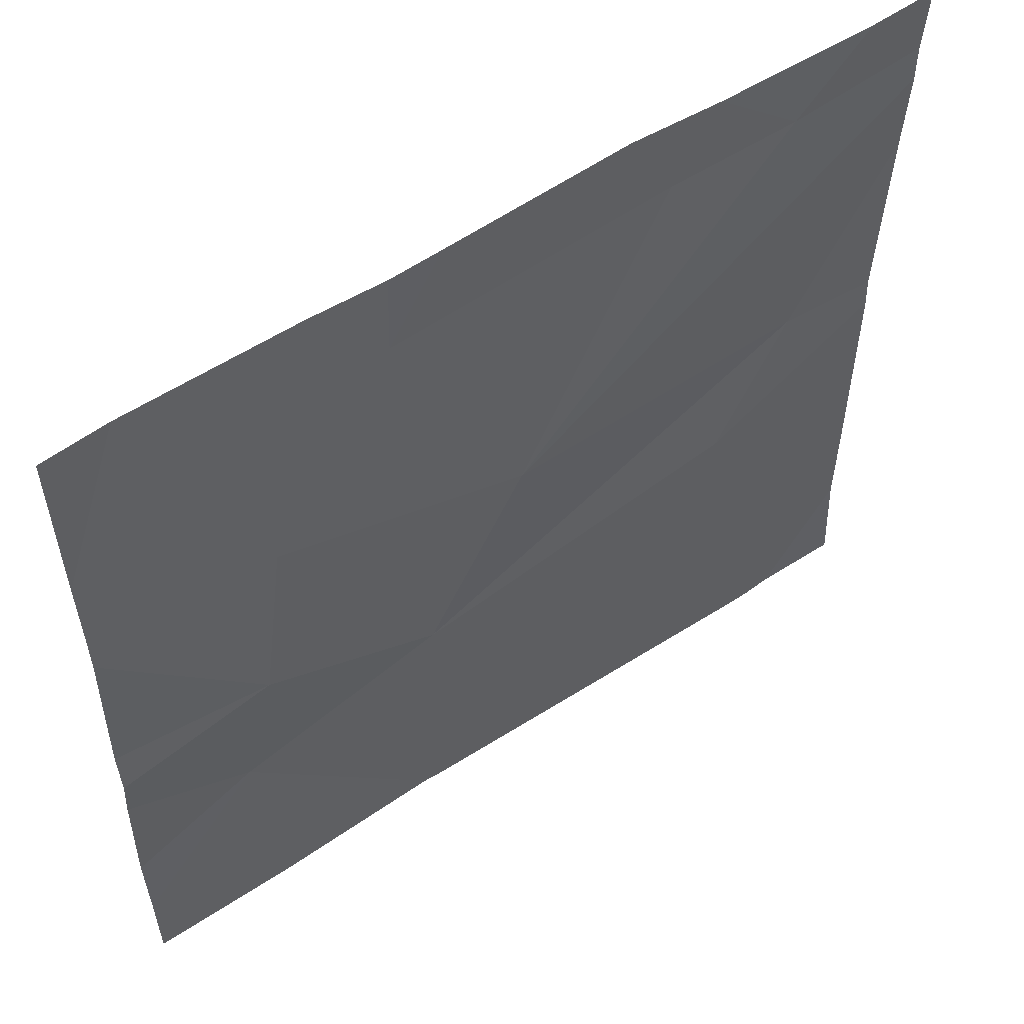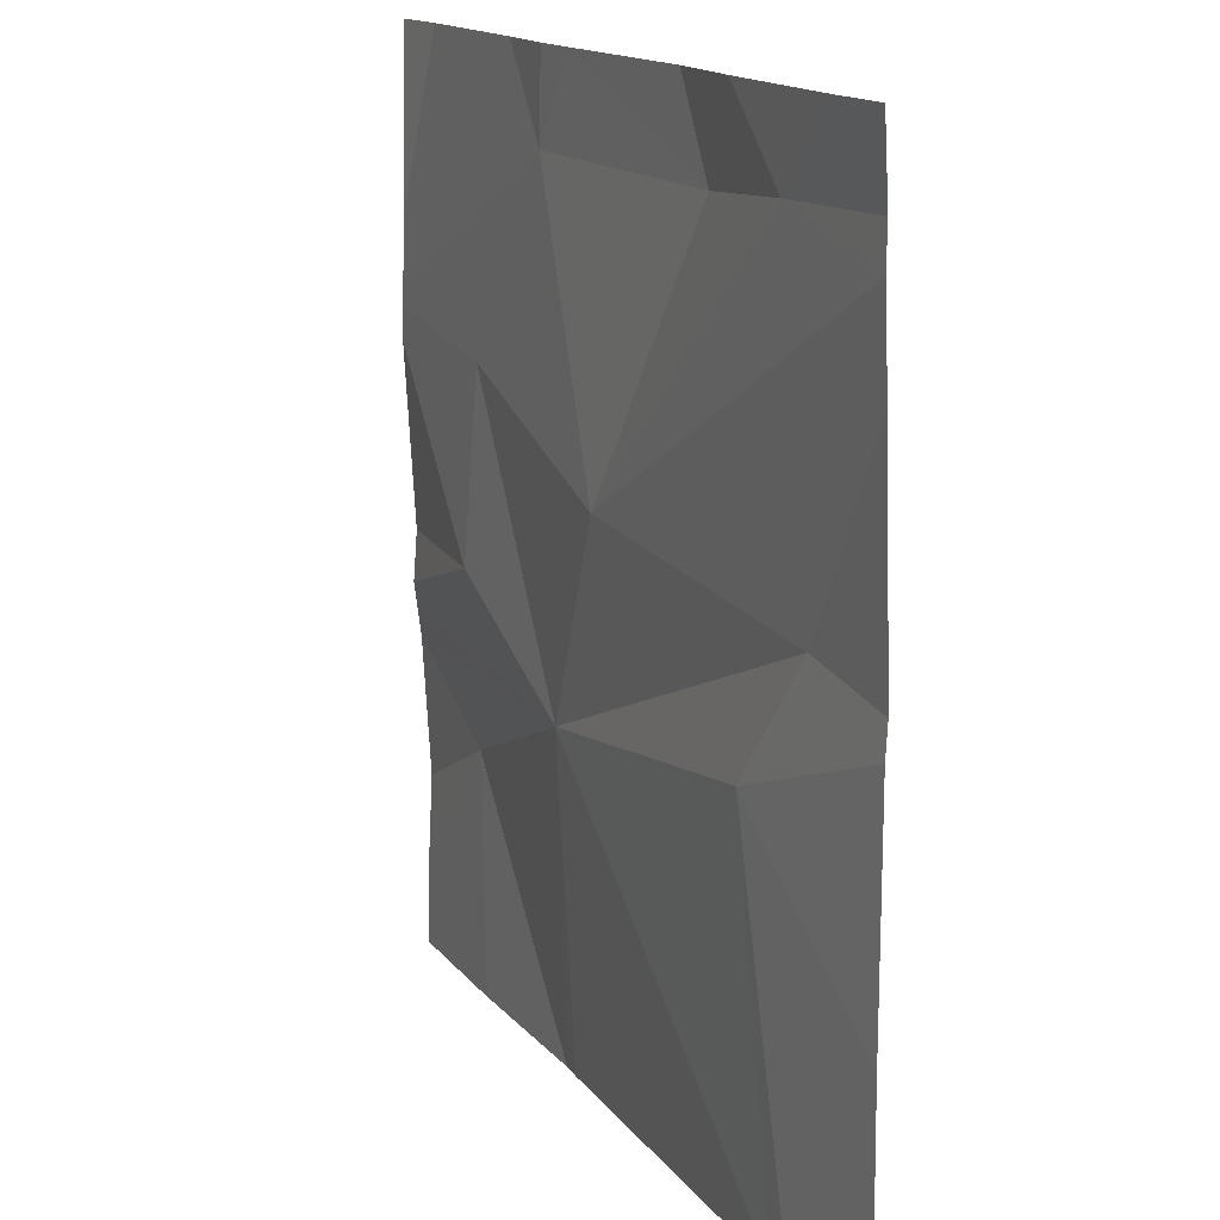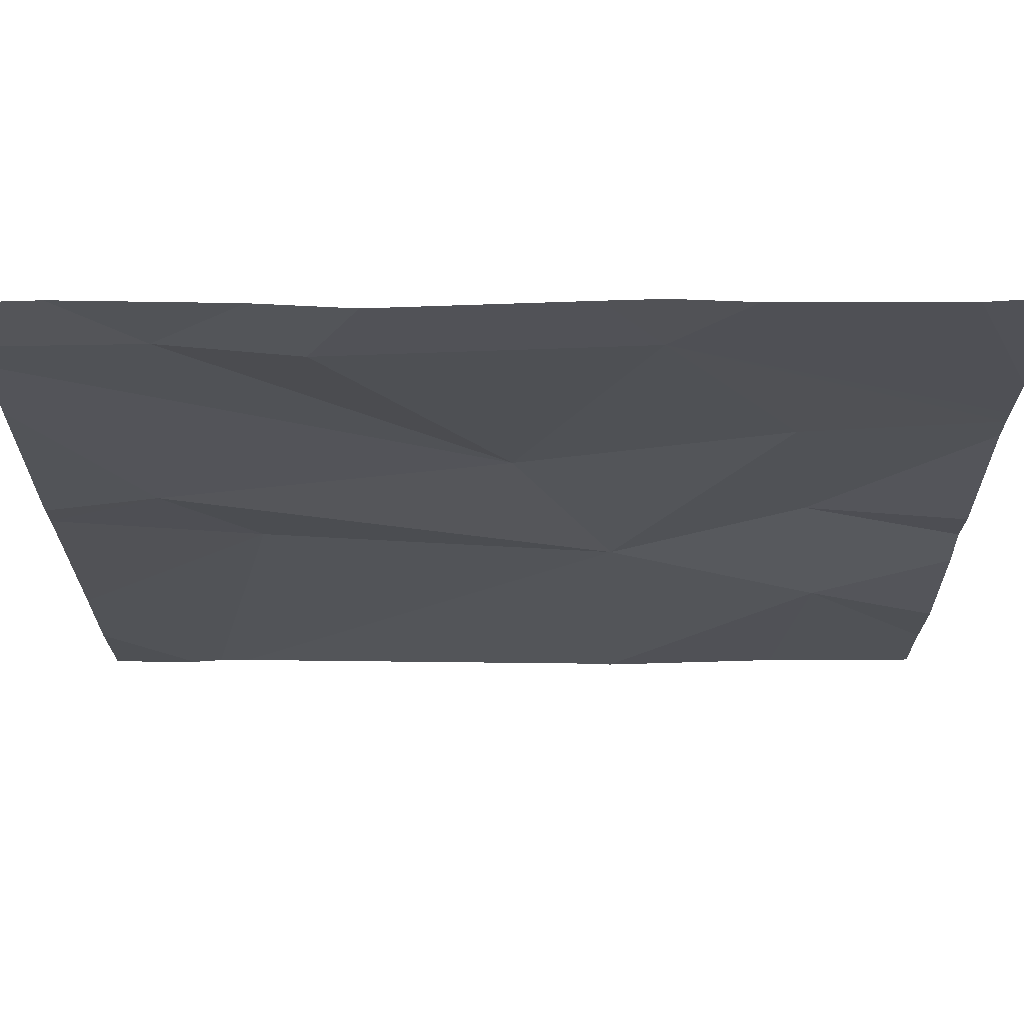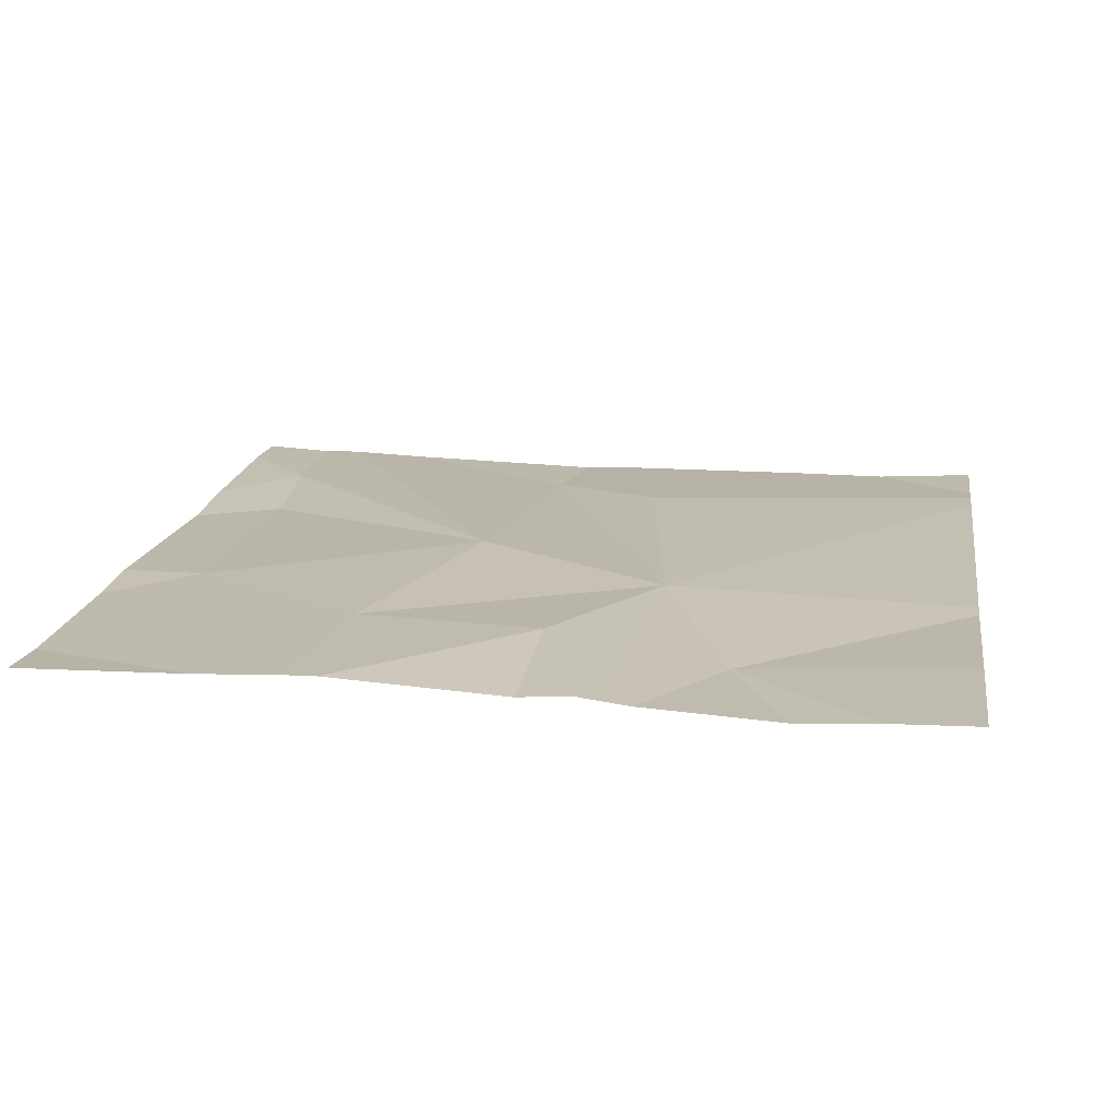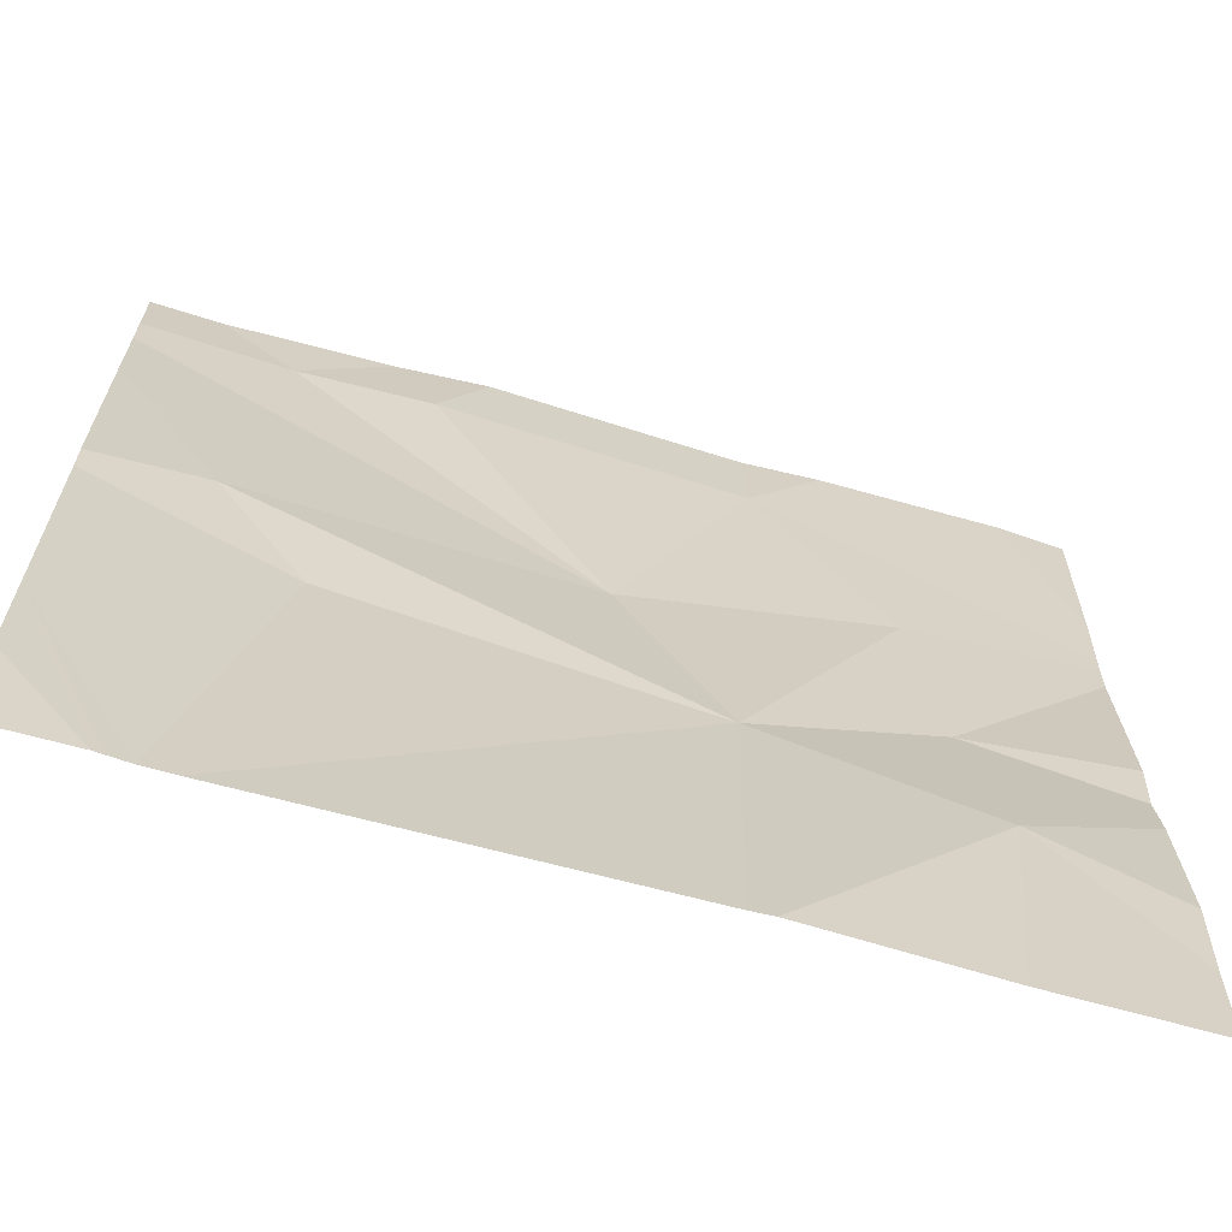
<metadata>
{"format":"obj","ext":"obj","renderer":"f3d","projection":"perspective","resolution":1024,"background":"white","views":[{"elev":56.0,"azim":-35.6,"up":"+Y"},{"elev":14.9,"azim":65.1,"up":"+Y"},{"elev":68.2,"azim":178.8,"up":"+Y"},{"elev":15.4,"azim":-81.2,"up":"+Z"},{"elev":-66.0,"azim":163.0,"up":"+Y"}]}
</metadata>
<code>
v -73.95 245.8 494.1
v -73.69 246.5 494.1
v -73.93 246 494.1
v -73.9 246.2 494.1
v -73.73 245.9 494.1
v -73.14 245.7 494.1
v -73.76 246.5 494.1
v -73.14 246.1 494.1
v -73.14 245.8 494.1
v -73.14 246.1 494.1
v -73.75 246.5 494.1
v -73.27 245.6 494.1
v -73.62 246.2 494.1
v -73.26 246.1 494.1
v -73.74 245.6 494.1
v -73.35 246 494.1
v -73.22 246.5 494.1
v -73.3 245.6 494.1
v -73.44 246.5 494.1
v -73.3 246.5 494.1
v -73.71 245.6 494.1
v -73.93 245.6 494.1
v -74.1 245.7 494.1
v -73.83 246.5 494.1
v -74.1 245.9 494.1
v -74.1 246 494.1
v -74.1 246 494.1
v -74.1 245.8 494.1
v -74.1 246.3 494.1
v -74.1 246.3 494.1
v -74.1 246.4 494.1
v -74.1 246 494.1
v -74.1 246.2 494.1
v -73.14 246.4 494.1
v -73.14 246.3 494.1
v -73.14 246.5 494.1
v -73.49 246.5 494.1
v -74 245.6 494.1
v -73.23 245.6 494.1
v -74.1 245.6 494.1
v -73.25 245.6 494.1
v -73.14 245.6 494.1
v -73.39 246.5 494.1
v -74.01 246.5 494.1
v -74.02 246.5 494.1
v -74.1 246.5 494.1
v -73.14 246.5 494.1
f 22 23 38
f 4 3 5
f 25 5 26
f 26 3 27
f 29 7 30
f 31 30 44
f 35 14 10
f 38 23 40
f 43 20 17
f 34 13 14
f 3 4 29
f 5 1 15
f 13 5 14
f 14 16 8
f 37 19 20
f 16 5 18
f 39 9 41
f 7 13 19
f 2 19 37
f 34 14 35
f 37 20 43
f 12 16 18
f 5 13 4
f 20 13 34
f 18 5 21
f 20 19 13
f 2 7 19
f 7 4 13
f 16 14 5
f 23 1 28
f 25 1 5
f 17 36 47
f 11 7 2
f 26 5 3
f 27 3 32
f 28 1 25
f 21 5 15
f 29 4 7
f 9 16 12
f 24 7 11
f 30 7 24
f 15 1 22
f 10 14 8
f 8 16 9
f 32 3 33
f 33 3 29
f 36 20 34
f 22 1 23
f 39 6 9
f 17 20 36
f 41 9 12
f 42 6 39
f 44 30 24
f 45 31 44
f 46 31 45

</code>
